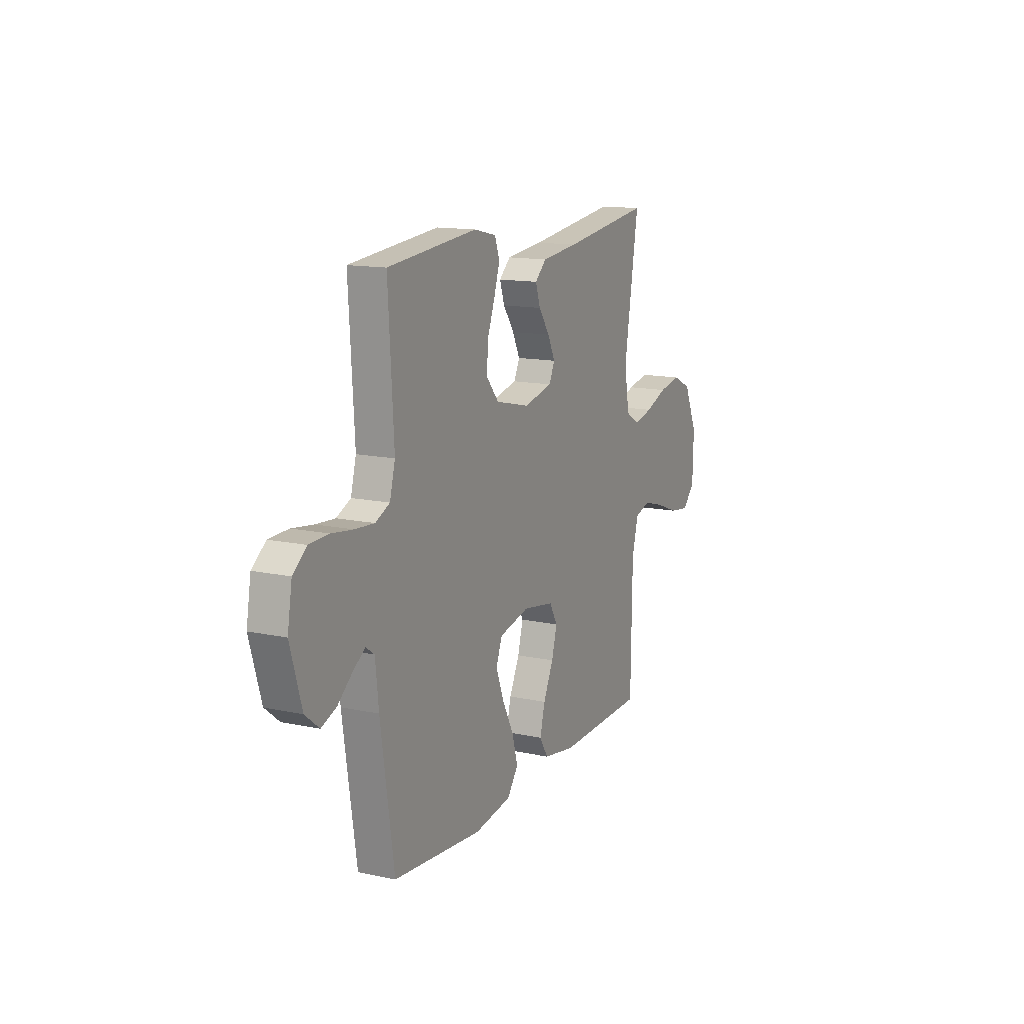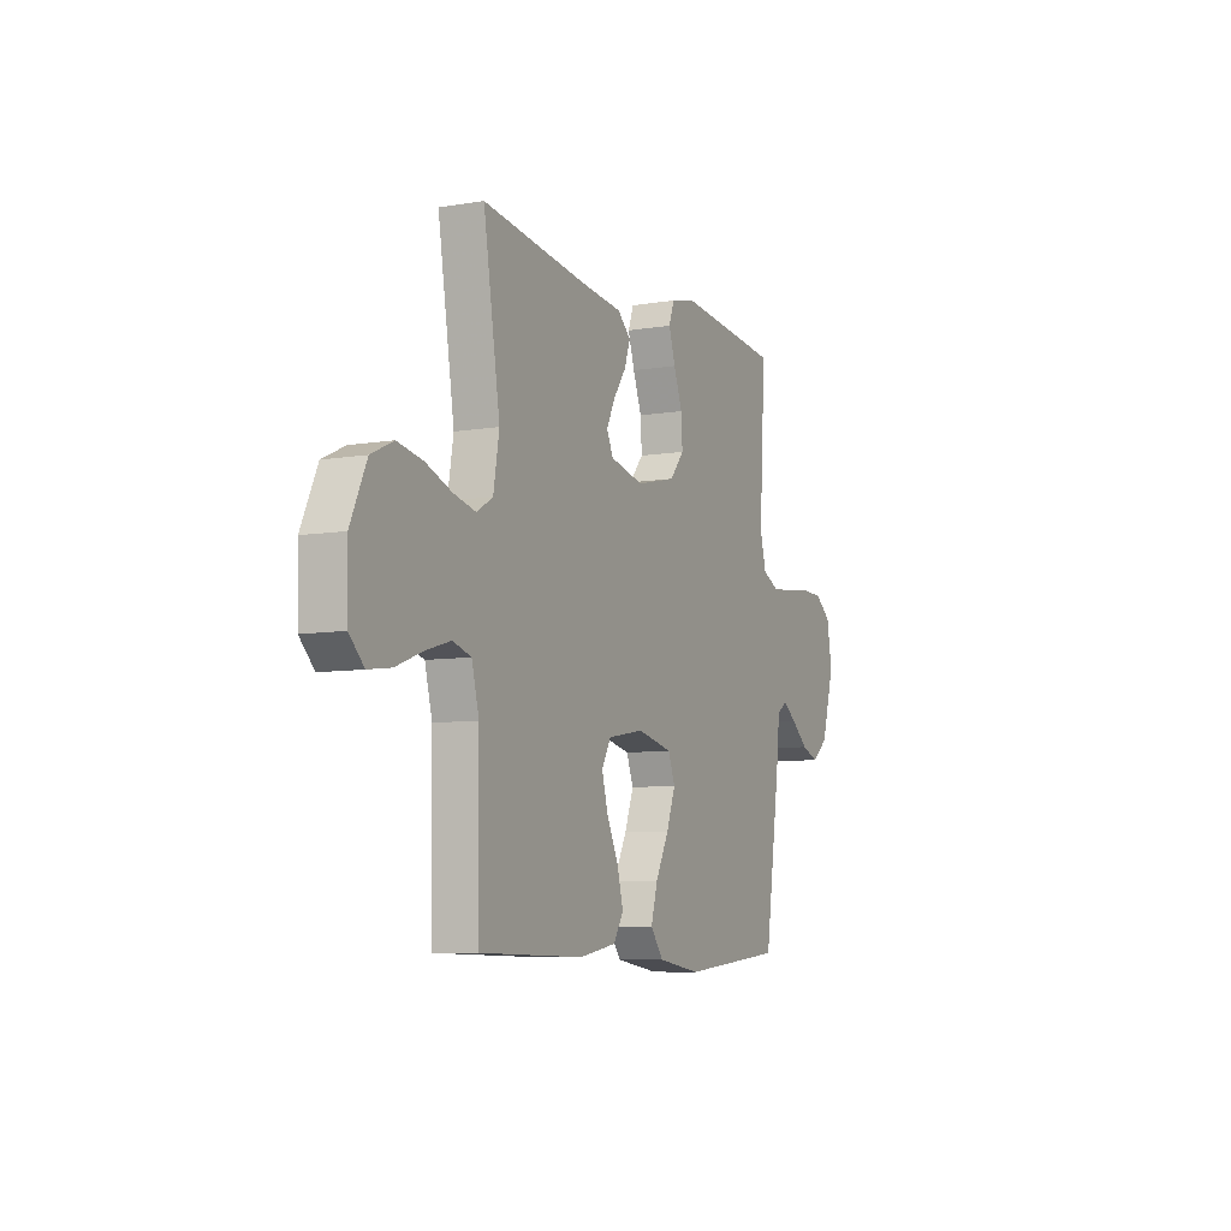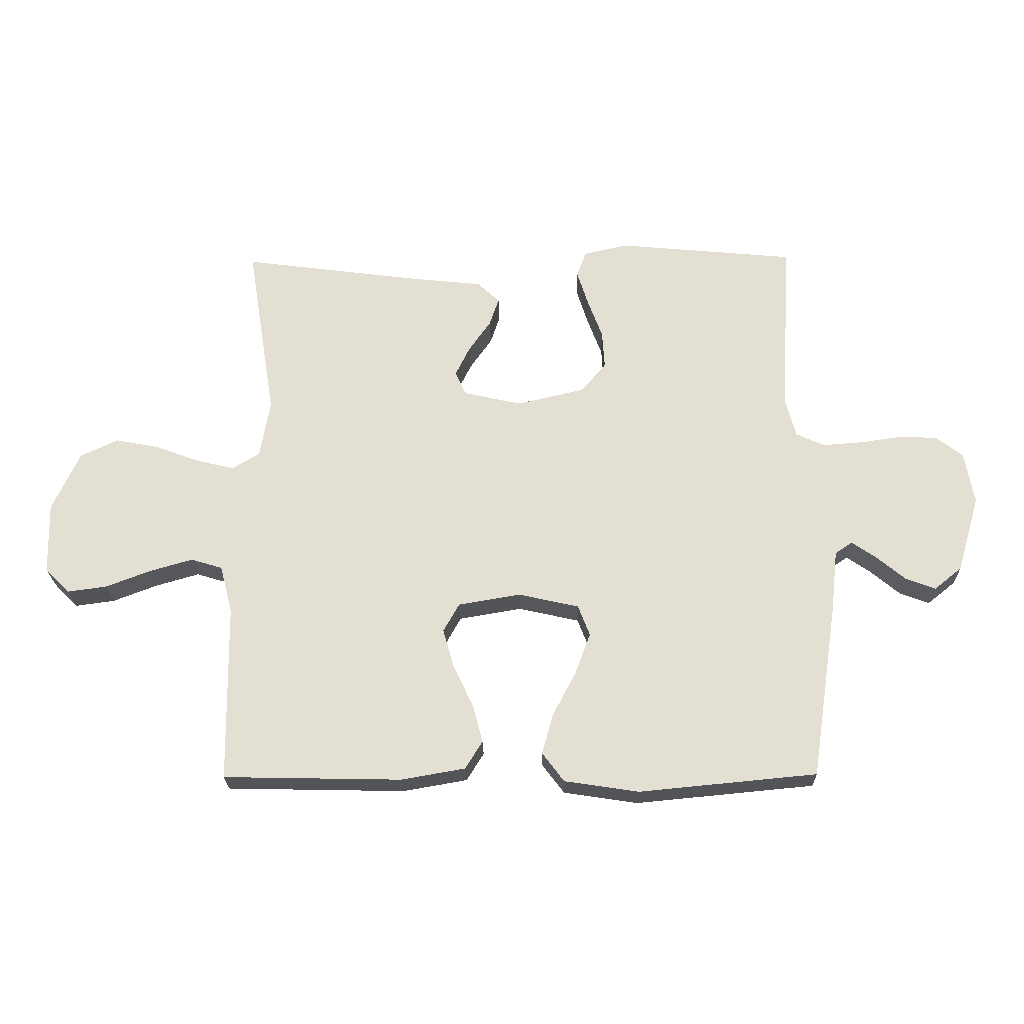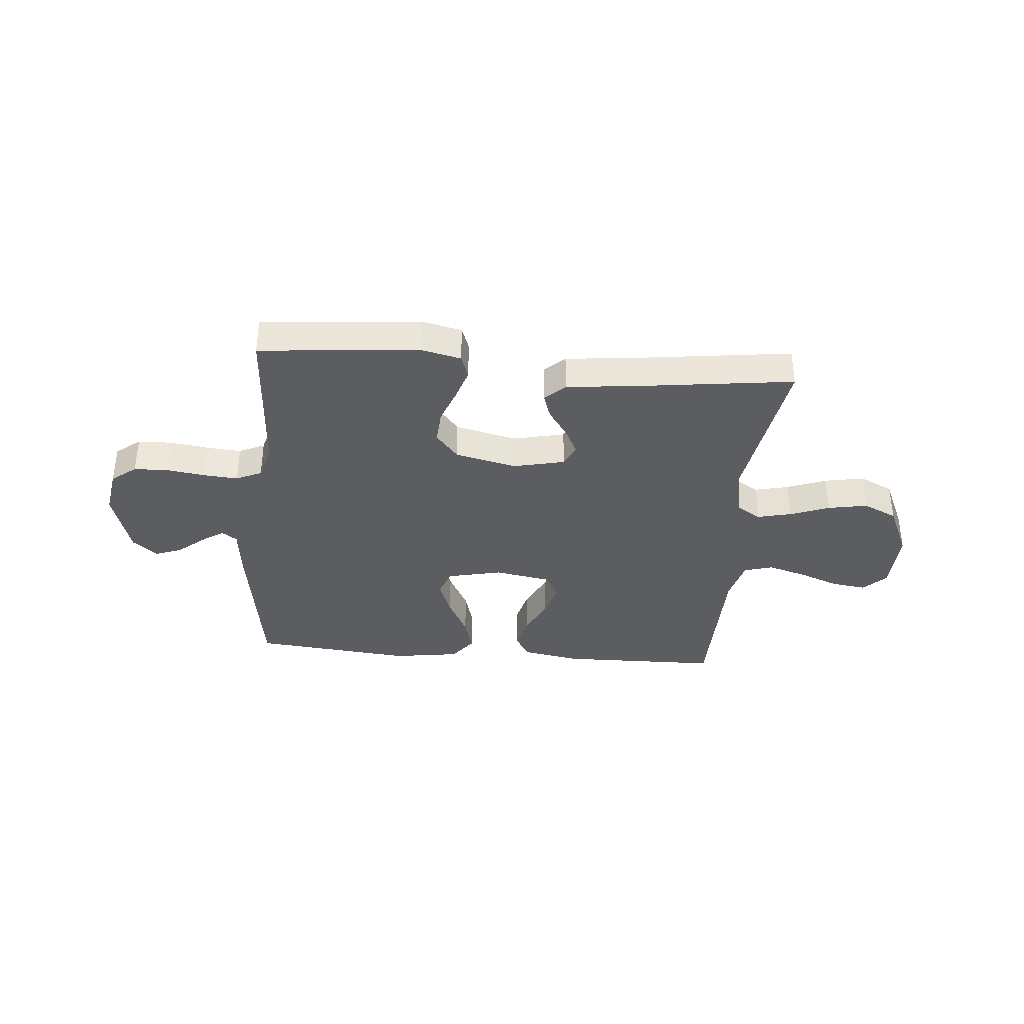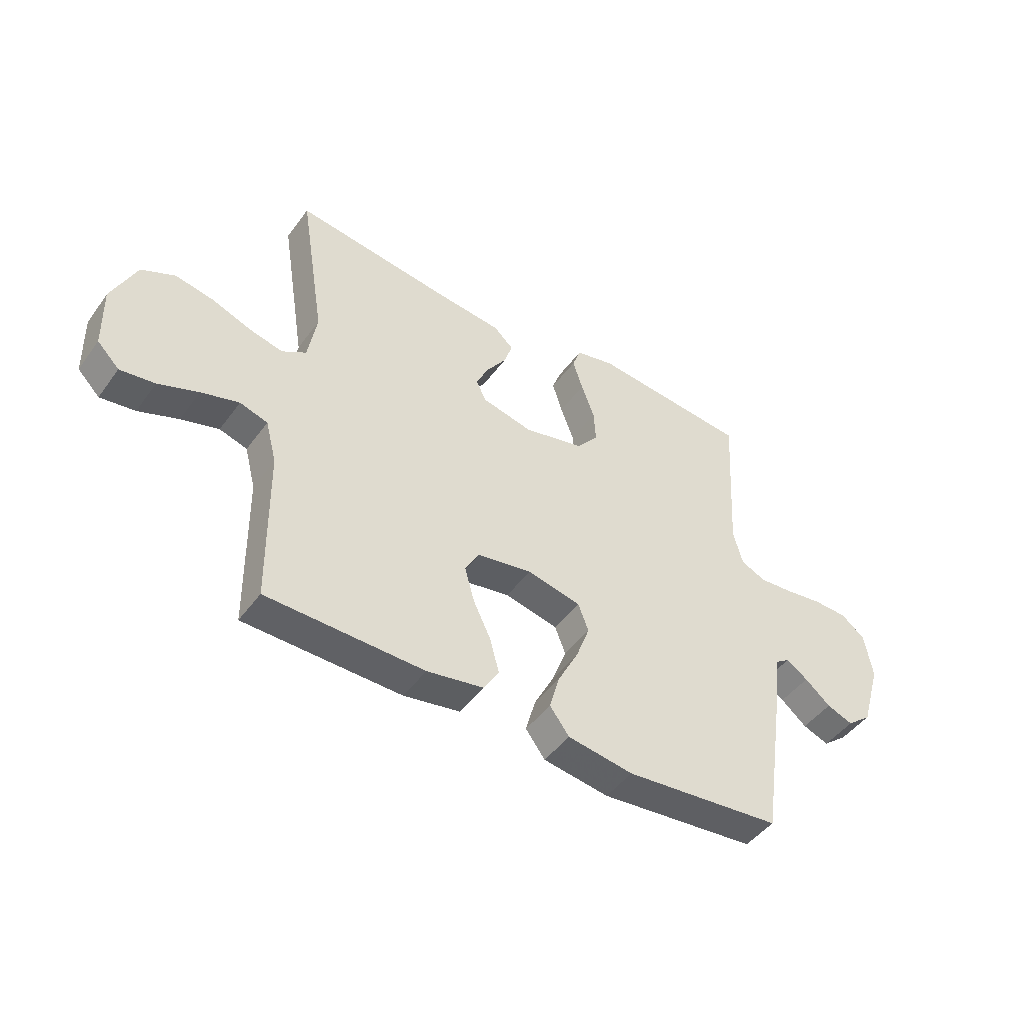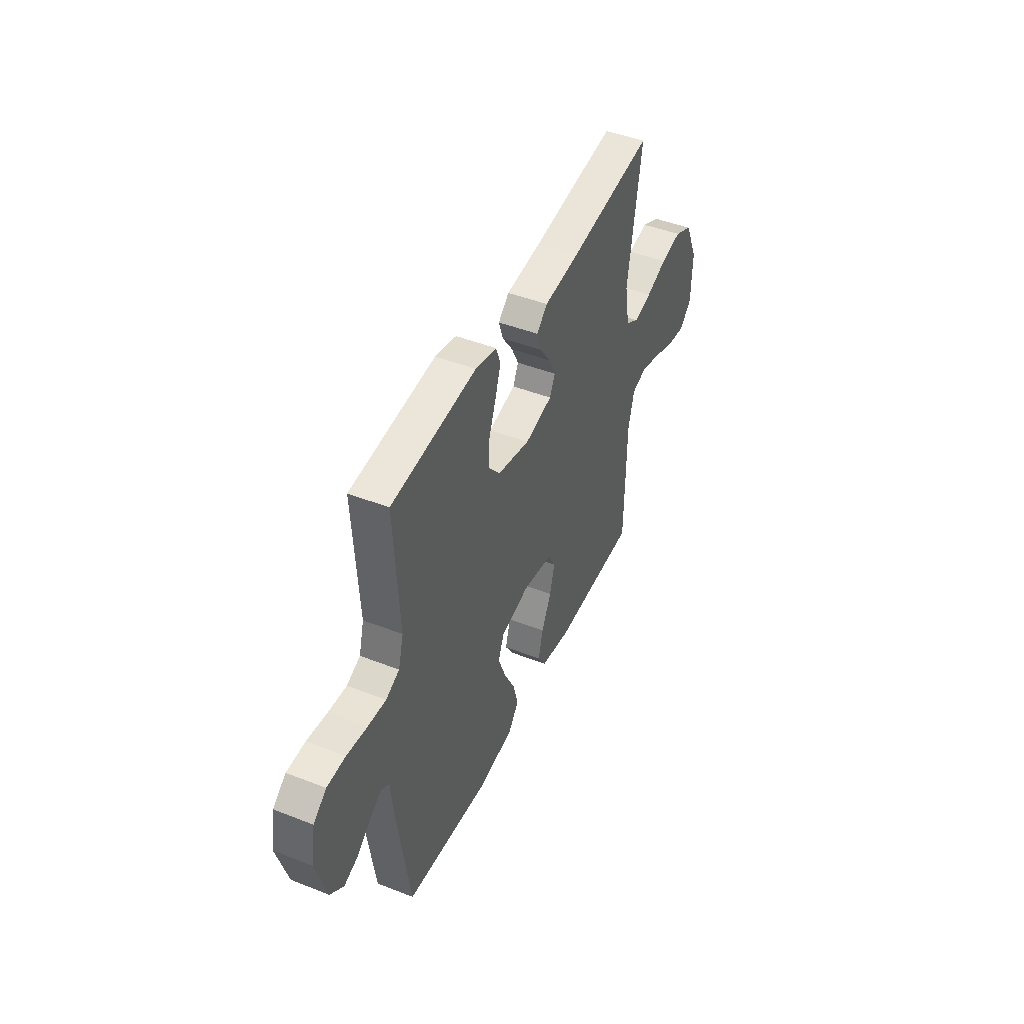
<metadata>
{"format":"obj","ext":"obj","renderer":"f3d","projection":"perspective","resolution":1024,"background":"white","views":[{"elev":13.9,"azim":-64.4,"up":"+Z"},{"elev":-7.6,"azim":115.3,"up":"+Z"},{"elev":-23.4,"azim":-179.0,"up":"+Z"},{"elev":-36.5,"azim":-5.0,"up":"+Y"},{"elev":-46.5,"azim":145.9,"up":"+Z"},{"elev":45.5,"azim":-65.7,"up":"+Z"}]}
</metadata>
<code>
v -0.5 0.07 0.5
v -0.2 0.07 0.528
v -0.125 0.07 0.511
v -0.109 0.07 0.467
v -0.128 0.07 0.407
v -0.153 0.07 0.34
v -0.157 0.07 0.276
v -0.115 0.07 0.226
v 0 0.07 0.199
v 0.097 0.07 0.221
v 0.116 0.07 0.261
v 0.091 0.07 0.312
v 0.054 0.07 0.365
v 0.038 0.07 0.413
v 0.076 0.07 0.448
v 0.2 0.07 0.461
v 0.5 0.07 0.5
v 0.452 0.07 0.2
v 0.469 0.07 0.102
v 0.515 0.07 0.074
v 0.579 0.07 0.089
v 0.653 0.07 0.117
v 0.727 0.07 0.131
v 0.791 0.07 0.101
v 0.837 0.07 0
v 0.834 0.07 -0.12
v 0.792 0.07 -0.162
v 0.726 0.07 -0.153
v 0.65 0.07 -0.124
v 0.578 0.07 -0.103
v 0.525 0.07 -0.119
v 0.504 0.07 -0.2
v 0.5 0.07 -0.5
v 0.2 0.07 -0.506
v 0.092 0.07 -0.487
v 0.063 0.07 -0.44
v 0.08 0.07 -0.375
v 0.114 0.07 -0.304
v 0.132 0.07 -0.239
v 0.105 0.07 -0.191
v 0 0.07 -0.173
v -0.102 0.07 -0.196
v -0.122 0.07 -0.248
v -0.096 0.07 -0.318
v -0.057 0.07 -0.393
v -0.038 0.07 -0.461
v -0.075 0.07 -0.51
v -0.2 0.07 -0.529
v -0.5 0.07 -0.5
v -0.545 0.07 -0.2
v -0.556 0.07 -0.099
v -0.585 0.07 -0.079
v -0.626 0.07 -0.107
v -0.675 0.07 -0.148
v -0.725 0.07 -0.167
v -0.772 0.07 -0.129
v -0.81 0.07 0
v -0.795 0.07 0.088
v -0.749 0.07 0.124
v -0.684 0.07 0.126
v -0.613 0.07 0.116
v -0.548 0.07 0.111
v -0.5 0.07 0.133
v -0.482 0.07 0.2
v -0.5 0 0.5
v -0.2 0 0.528
v -0.125 0 0.511
v -0.109 0 0.467
v -0.128 0 0.407
v -0.153 0 0.34
v -0.157 0 0.276
v -0.115 0 0.226
v 0 0 0.199
v 0.097 0 0.221
v 0.116 0 0.261
v 0.091 0 0.312
v 0.054 0 0.365
v 0.038 0 0.413
v 0.076 0 0.448
v 0.2 0 0.461
v 0.5 0 0.5
v 0.452 0 0.2
v 0.469 0 0.102
v 0.515 0 0.074
v 0.579 0 0.089
v 0.653 0 0.117
v 0.727 0 0.131
v 0.791 0 0.101
v 0.837 0 0
v 0.834 0 -0.12
v 0.792 0 -0.162
v 0.726 0 -0.153
v 0.65 0 -0.124
v 0.578 0 -0.103
v 0.525 0 -0.119
v 0.504 0 -0.2
v 0.5 0 -0.5
v 0.2 0 -0.506
v 0.092 0 -0.487
v 0.063 0 -0.44
v 0.08 0 -0.375
v 0.114 0 -0.304
v 0.132 0 -0.239
v 0.105 0 -0.191
v 0 0 -0.173
v -0.102 0 -0.196
v -0.122 0 -0.248
v -0.096 0 -0.318
v -0.057 0 -0.393
v -0.038 0 -0.461
v -0.075 0 -0.51
v -0.2 0 -0.529
v -0.5 0 -0.5
v -0.545 0 -0.2
v -0.556 0 -0.099
v -0.585 0 -0.079
v -0.626 0 -0.107
v -0.675 0 -0.148
v -0.725 0 -0.167
v -0.772 0 -0.129
v -0.81 0 0
v -0.795 0 0.088
v -0.749 0 0.124
v -0.684 0 0.126
v -0.613 0 0.116
v -0.548 0 0.111
v -0.5 0 0.133
v -0.482 0 0.2
f 58 59 60 61
f 58 61 62
f 57 58 62
f 56 57 62
f 53 54 55 56
f 52 53 56 62
f 51 52 62 63
f 44 45 46 47
f 43 44 47 48
f 35 36 37 38
f 35 38 39
f 32 33 34 35
f 31 32 35 39
f 26 27 28 29
f 26 29 30
f 25 26 30
f 24 25 30 31
f 21 22 23 24
f 20 21 24 31
f 16 17 18
f 16 18 19
f 15 16 19
f 12 13 14 15
f 11 12 15 19
f 10 11 19 20
f 3 4 5 6
f 1 2 3 6
f 64 1 6 7
f 63 64 7 8
f 51 63 8 9
f 43 48 49 50
f 42 43 50 51
f 41 42 51 9
f 20 31 39 40
f 20 40 41
f 9 10 20 41
f 125 124 123 122
f 126 125 122
f 126 122 121
f 126 121 120
f 120 119 118 117
f 126 120 117 116
f 127 126 116 115
f 111 110 109 108
f 112 111 108 107
f 102 101 100 99
f 103 102 99
f 99 98 97 96
f 103 99 96 95
f 93 92 91 90
f 94 93 90
f 94 90 89
f 95 94 89 88
f 88 87 86 85
f 95 88 85 84
f 82 81 80
f 83 82 80
f 83 80 79
f 79 78 77 76
f 83 79 76 75
f 84 83 75 74
f 70 69 68 67
f 70 67 66 65
f 71 70 65 128
f 72 71 128 127
f 73 72 127 115
f 114 113 112 107
f 115 114 107 106
f 73 115 106 105
f 104 103 95 84
f 105 104 84
f 105 84 74 73
f 1 65 66 2
f 2 66 67 3
f 3 67 68 4
f 4 68 69 5
f 5 69 70 6
f 6 70 71 7
f 7 71 72 8
f 8 72 73 9
f 9 73 74 10
f 10 74 75 11
f 11 75 76 12
f 12 76 77 13
f 13 77 78 14
f 14 78 79 15
f 15 79 80 16
f 16 80 81 17
f 17 81 82 18
f 18 82 83 19
f 19 83 84 20
f 20 84 85 21
f 21 85 86 22
f 22 86 87 23
f 23 87 88 24
f 24 88 89 25
f 25 89 90 26
f 26 90 91 27
f 27 91 92 28
f 28 92 93 29
f 29 93 94 30
f 30 94 95 31
f 31 95 96 32
f 32 96 97 33
f 33 97 98 34
f 34 98 99 35
f 35 99 100 36
f 36 100 101 37
f 37 101 102 38
f 38 102 103 39
f 39 103 104 40
f 40 104 105 41
f 41 105 106 42
f 42 106 107 43
f 43 107 108 44
f 44 108 109 45
f 45 109 110 46
f 46 110 111 47
f 47 111 112 48
f 48 112 113 49
f 49 113 114 50
f 50 114 115 51
f 51 115 116 52
f 52 116 117 53
f 53 117 118 54
f 54 118 119 55
f 55 119 120 56
f 56 120 121 57
f 57 121 122 58
f 58 122 123 59
f 59 123 124 60
f 60 124 125 61
f 61 125 126 62
f 62 126 127 63
f 63 127 128 64
f 64 128 65 1

</code>
